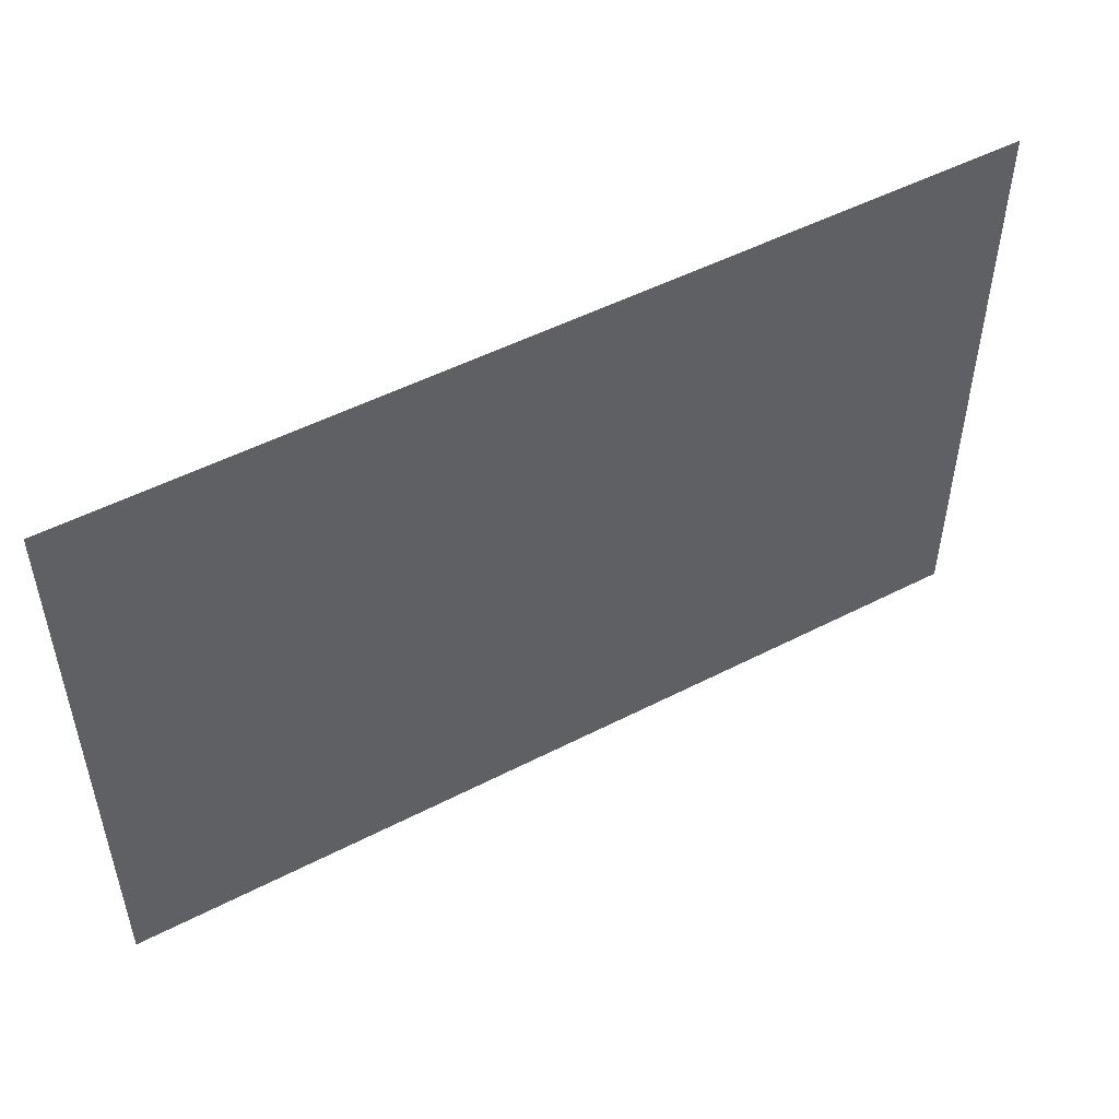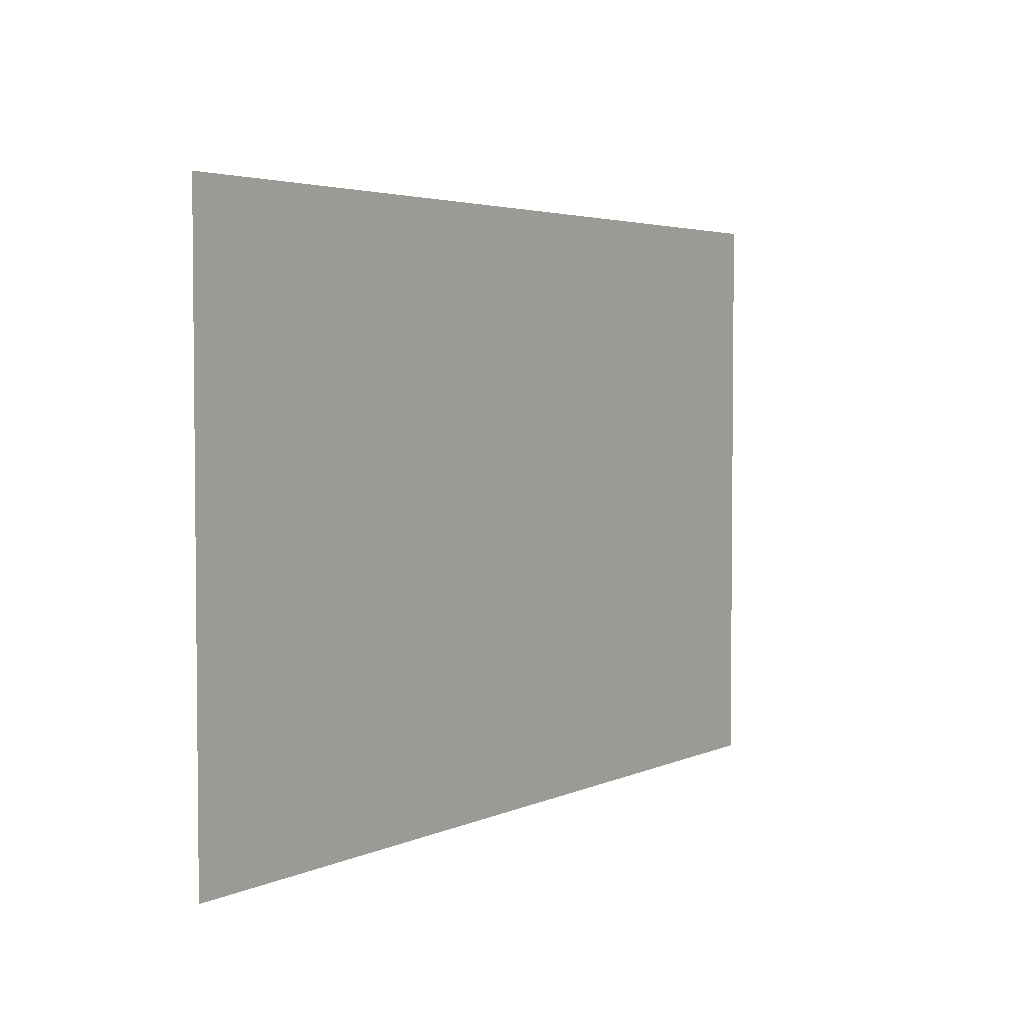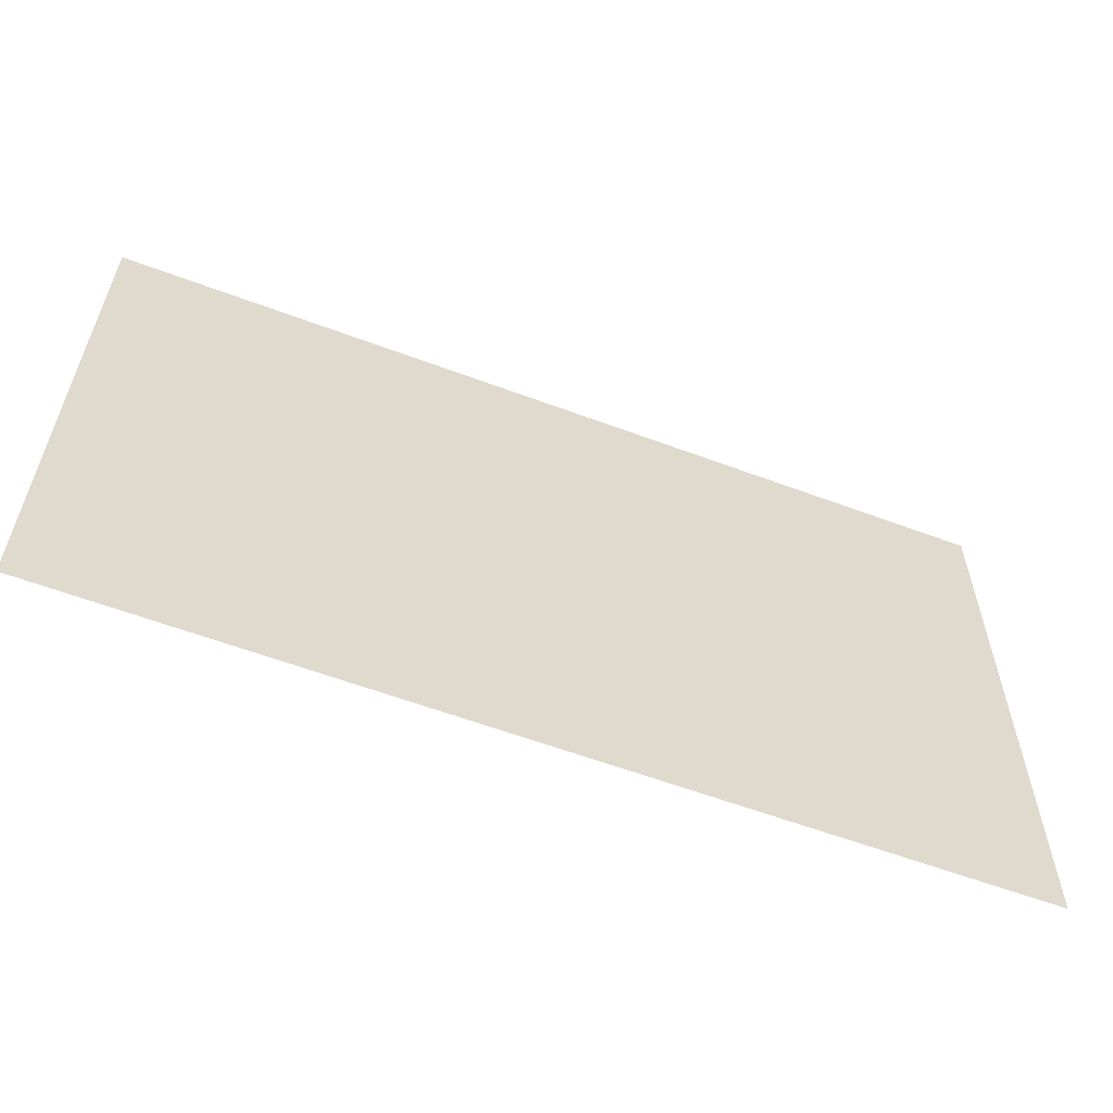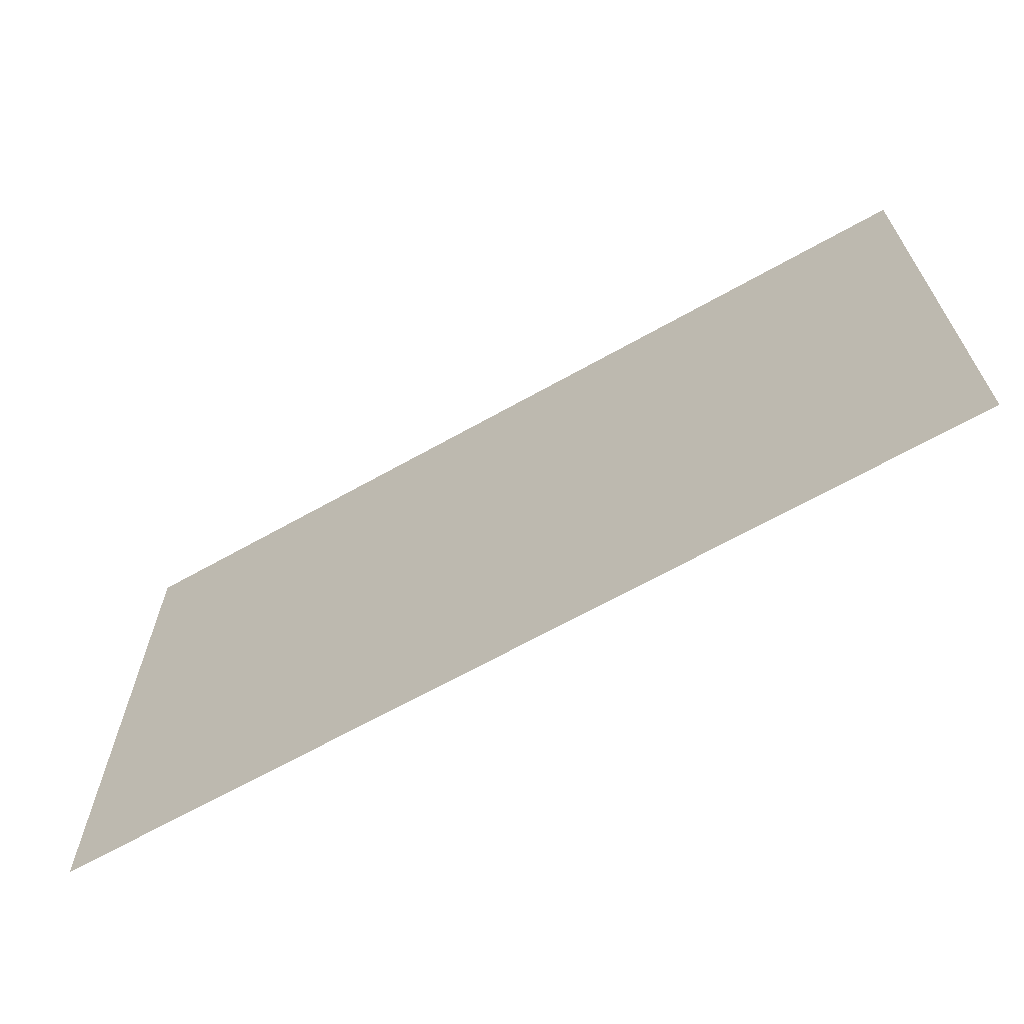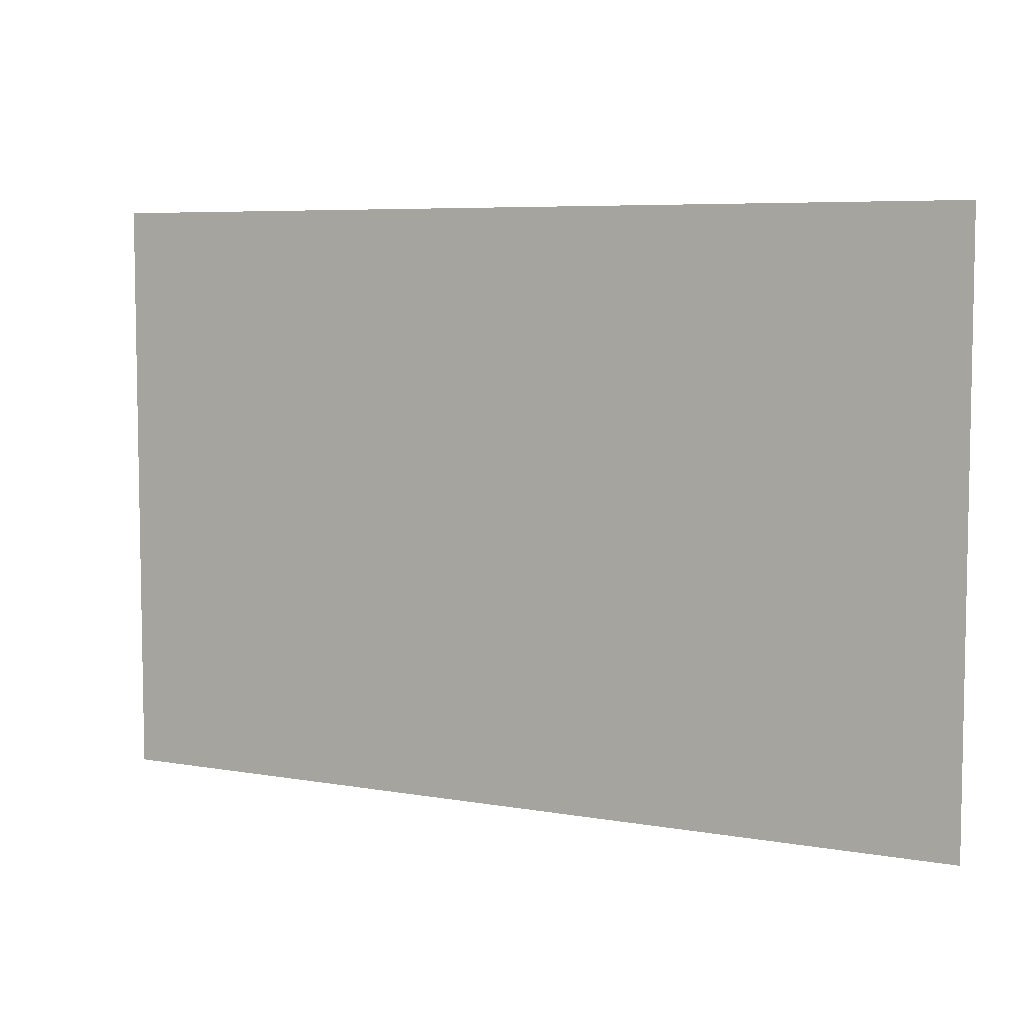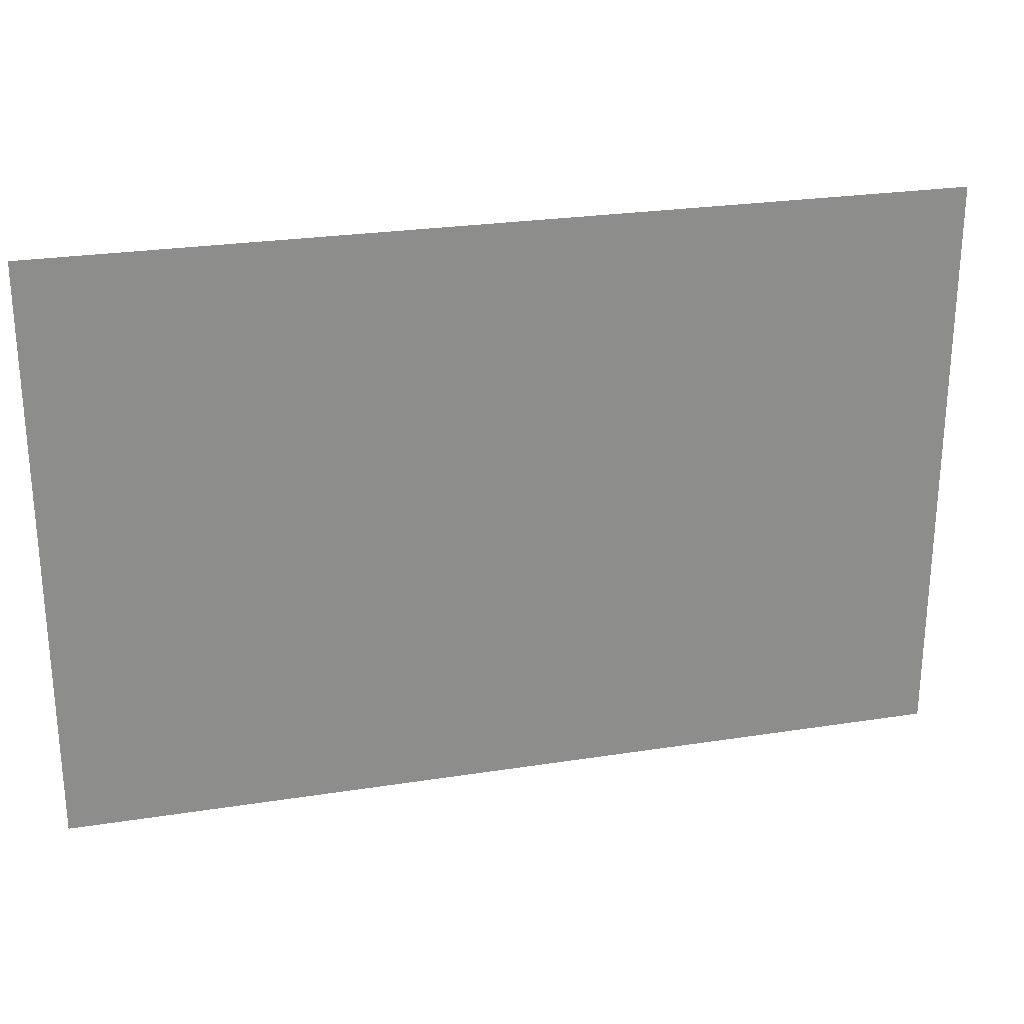
<metadata>
{"format":"obj","ext":"obj","renderer":"f3d","projection":"perspective","resolution":1024,"background":"white","views":[{"elev":50.7,"azim":150.6,"up":"+Y"},{"elev":3.6,"azim":-55.9,"up":"+Y"},{"elev":-59.2,"azim":-21.1,"up":"+Y"},{"elev":-66.6,"azim":-150.6,"up":"+Y"},{"elev":6.4,"azim":-152.3,"up":"+Y"},{"elev":25.6,"azim":-14.1,"up":"+Y"}]}
</metadata>
<code>
v 2.5 -2.5 0
v -2.5 -2.5 0
v -2.5 0.7578 0
v 2.5 0.7578 0
v 0.2891 -1.008 0
v 0.2656 -0.9844 0
v 0.3203 -0.9531 0
v 0.3359 -0.9609 0
v 0.3516 -0.9688 0
v 0.3125 -1 0
v 0.2734 -1.055 0
v 0.2578 -1.062 0
v 0.2344 -1.07 0
v 0.2578 -0.9688 0
v 0.3125 -0.9219 0
v 0.3281 -0.9219 0
v 0.4453 -1 0
v 0.4141 -1.016 0
v 0.3438 -0.9922 0
v 0.3281 -1 0
v 0.3047 -1.047 0
v 0.3281 -1.086 0
v 0.3203 -1.094 0
v 0.3203 -1.125 0
v 0.3125 -1.156 0
v 0.2344 -1.078 0
v 0.1484 -1.102 0
v 0.2266 -1.062 0
v 0.1094 -1.023 0
v 0.2891 -0.7891 0
v 0.3047 -0.9219 0
v 0.3203 -0.8516 0
v 0.5859 -0.875 0
v 0.6094 -0.9844 0
v 0.4375 -1.125 0
v 0.4297 -1.125 0
v 0.3984 -1.102 0
v 0.3984 -1.023 0
v 0.3828 -1.031 0
v 0.3516 -1 0
v 0.3281 -1.016 0
v 0.3828 -1.07 0
v 0.3984 -1.078 0
v 0.4219 -1.133 0
v 0.4844 -1.211 0
v 0.4453 -1.25 0
v 0.3359 -1.391 0
v 0.0625 -1.289 0
v 0.3594 -1.531 0
v 0.3125 -1.547 0
v 0.2812 -1.445 0
v 0.3203 -1.422 0
v 0.3672 -1.484 0
v 0.4453 -1.578 0
v 0.4453 -1.625 0
v 0.4453 -1.664 0
v 0.2734 -1.562 0
v 0.2344 -1.438 0
v 0.2422 -1.414 0
v 0.1328 -1.391 0
v 0.1094 -1.555 0
v 0.2266 -1.445 0
v 0.2891 -1.789 0
v 0.4297 -1.664 0
v 0.4453 -1.812 0
v 0.5234 -1.969 0
v 0.7891 -2.016 0
v 0.4688 -1.664 0
v 0.625 -1.578 0
v 1.008 -1.633 0
v 0.9844 -1.938 0
v 1.055 -1.969 0
v 1.289 -1.789 0
v 1.234 -1.773 0
v 1.469 -1.555 0
v 1.422 -1.555 0
v 1.516 -1.289 0
v 1.469 -1.242 0
v 1.469 -1.023 0
v 1.422 -1.023 0
v 1.289 -0.7891 0
v 1.266 -0.8281 0
v 1.055 -0.6094 0
v 1.031 -0.6484 0
v 0.7891 -0.5625 0
v 0.7656 -0.6016 0
v 0.5234 -0.6094 0
v 0.5391 -1.531 0
v 0.5781 -1.547 0
v 0.5547 -1.391 0
v 0.5938 -1.391 0
v 0.6484 -1.359 0
v 0.6641 -1.375 0
v 0.8203 -1.312 0
v 1.312 -1.445 0
v 1.211 -1.633 0
v 1.227 -1.664 0
v 1.195 -1.68 0
v 1.25 -1.688 0
v 1.359 -1.469 0
v 1.398 -1.242 0
v 1.367 -1.078 0
v 1.219 -0.8828 0
v 1.039 -0.7031 0
v 1.023 -0.7188 0
v 0.9922 -0.7266 0
v 0.9297 -0.7969 0
v 0.75 -0.8516 0
v 0.6328 -0.9766 0
v 0.625 -0.9922 0
v 0.5703 -1.125 0
v 0.6641 -1.188 0
v 0.6875 -1.25 0
v 0.6797 -1.32 0
v 0.6562 -1.336 0
v 0.4453 -1.305 0
v 0.3672 -1.414 0
v 0.375 -1.469 0
v 0.4531 -1.523 0
v 0.5234 -1.516 0
v 0.5312 -1.406 0
v 0.4531 -1.344 0
v 0.4609 -1.367 0
v 0.3906 -1.414 0
v 0.3906 -1.469 0
v 0.75 -1.164 0
v 0.7656 -1.195 0
v 0.7031 -1.227 0
v 0.6875 -1.195 0
v 0.7188 -1.164 0
v 0.7734 -1.109 0
v 0.8047 -1.109 0
v 0.8359 -1.102 0
v 0.7734 -1.219 0
v 0.7031 -1.258 0
v 0.7109 -1.258 0
v 0.7422 -1.055 0
v 0.75 -1.023 0
v 0.7656 -0.9922 0
v 0.8359 -1.086 0
v 0.9297 -1.102 0
v 0.8359 -1.117 0
v 0.6484 -1.047 0
v 0.6484 -1.023 0
v 1.188 -0.8984 0
v 1.289 -1.078 0
v 1.109 -1.148 0
v 0.625 -1.117 0
v 0.6016 -1.117 0
v 0.6797 -1.164 0
v 0.7109 -1.156 0
v 0.7422 -1.109 0
v 0.7344 -1.062 0
v 0.6641 -1.062 0
v 0.6406 -1.117 0
v 0.6797 -1.148 0
v 0.7109 -1.148 0
v 1.312 -1.094 0
v 1.297 -1.117 0
v 1.344 -1.25 0
v 1.016 -0.7422 0
v 0.1328 -1.844 0
v 0.4297 -2.039 0
v 0.3906 -2.078 0
v 0.1172 -1.844 0
v 0.75 -2.078 0
v 0.7266 -2.141 0
v 1.055 -0.4609 0
v 1.055 -0.5156 0
v 0.7422 -0.4375 0
v 1.328 -0.7266 0
v 1.352 -0.6719 0
v 1.539 -0.9844 0
v 1.586 -0.9531 0
v 1.594 -1.289 0
v 1.641 -1.281 0
v 1.539 -1.57 0
v 1.586 -1.586 0
v 1.328 -1.828 0
v 1.352 -1.867 0
v 1.055 -2.031 0
v 1.055 -2.086 0
v 0.2734 -0.7188 0
v 0.0625 -0.9922 0
v -0.02344 -0.9844 0
v 0.1875 -0.7109 0
v 0.5078 -0.5156 0
v 0.007812 -1.273 0
v -0.07812 -1.266 0
v 0.0625 -1.578 0
v -0.007812 -1.57 0
v 0.2344 -1.828 0
v 0.7812 -2.336 0
v 1.188 -2.219 0
v 1.195 -2.281 0
v 0.7734 -2.352 0
v 1.469 -1.961 0
v 1.516 -2.023 0
v 0.25 -0.4375 0
v 0.2969 -0.4766 0
v -0.01562 -0.6953 0
v 0.6953 -0.3984 0
v 0.6719 -0.3359 0
v 1.102 -0.4062 0
v 1.109 -0.3359 0
v 1.414 -0.5938 0
v 1.445 -0.5469 0
v 1.625 -0.8516 0
v 1.672 -0.8203 0
v 1.688 -1.25 0
v 1.742 -1.258 0
v 1.664 -1.648 0
v 1.719 -1.695 0
v -0.1172 -1.336 0
v -0.03125 -1.742 0
v -0.1094 -1.82 0
v -0.1875 -1.406 0
v -0.125 -0.9688 0
v 0.1797 -2.008 0
v 0.1016 -2.086 0
v 0.4922 -2.188 0
v 0.4297 -2.25 0
v 0.8438 -2.227 0
v 2.5 -2.5 0
v 2.5 -2.5 0
v 2.5 -2.5 0
v 2.5 -2.5 0
f 1 2 3
f 1 3 4
f 5 6 7
f 5 7 8
f 5 11 6
f 6 11 12
f 9 18 19
f 9 19 20
f 9 20 10
f 10 20 21
f 11 23 12
f 12 23 24
f 18 37 38
f 18 38 19
f 23 43 24
f 24 43 37
f 37 43 38
f 49 50 51
f 49 51 52
f 49 54 50
f 50 54 55
f 55 54 88
f 55 88 89
f 89 88 90
f 89 90 91
f 70 96 97
f 86 105 106
f 47 116 117
f 47 117 118
f 47 118 53
f 53 118 119
f 90 122 91
f 91 122 116
f 116 122 117
f 126 127 128
f 126 128 129
f 126 131 127
f 127 131 132
f 132 131 137
f 132 137 138
f 138 137 143
f 138 143 144
f 144 143 148
f 144 148 149
f 149 148 150
f 149 150 112
f 112 150 151
f 112 151 130
f 130 151 152
f 145 158 146
f 146 158 147
f 95 97 96
f 105 107 106
f 5 8 9
f 5 9 10
f 5 10 11
f 9 15 16
f 10 21 11
f 11 21 22
f 13 27 28
f 13 28 14
f 15 32 16
f 17 35 36
f 21 41 42
f 21 42 22
f 39 42 41
f 39 41 40
f 35 45 36
f 49 52 47
f 49 47 53
f 49 53 54
f 47 58 59
f 56 65 64
f 56 64 57
f 33 110 34
f 34 110 111
f 46 115 92
f 53 119 54
f 54 119 120
f 119 125 121
f 119 121 120
f 123 121 125
f 123 125 124
f 58 60 59
f 115 94 92
f 126 129 112
f 126 112 130
f 126 130 131
f 112 135 113
f 113 135 114
f 133 141 142
f 133 142 134
f 130 152 131
f 131 152 153
f 152 157 154
f 152 154 153
f 157 156 155
f 157 155 154
f 6 12 13
f 6 13 14
f 6 14 7
f 7 14 15
f 7 15 8
f 8 15 9
f 9 17 18
f 12 24 25
f 12 25 13
f 17 36 37
f 17 37 18
f 24 37 36
f 24 36 25
f 50 55 56
f 50 56 57
f 50 57 51
f 51 57 58
f 51 58 52
f 52 58 47
f 55 89 69
f 55 69 56
f 89 91 92
f 89 92 69
f 71 99 74
f 74 99 100
f 74 100 76
f 76 100 101
f 76 101 78
f 78 101 102
f 78 102 80
f 80 102 103
f 80 103 82
f 82 103 104
f 82 104 84
f 84 104 86
f 46 92 91
f 46 91 116
f 46 116 47
f 127 132 133
f 127 133 134
f 127 134 128
f 128 134 135
f 128 135 129
f 129 135 112
f 132 138 139
f 132 139 133
f 138 144 110
f 138 110 139
f 144 149 111
f 144 111 110
f 149 112 111
f 9 16 17
f 16 32 33
f 16 33 17
f 47 59 60
f 47 60 48
f 70 95 96
f 45 114 46
f 46 114 115
f 114 94 115
f 139 109 108
f 140 145 141
f 141 145 146
f 141 146 147
f 11 22 23
f 19 38 39
f 19 39 40
f 19 40 20
f 20 40 41
f 20 41 21
f 22 42 43
f 22 43 23
f 38 43 42
f 38 42 39
f 54 120 88
f 88 120 90
f 90 120 121
f 90 121 122
f 117 122 123
f 117 123 124
f 117 124 118
f 118 124 125
f 118 125 119
f 121 123 122
f 131 153 137
f 137 153 143
f 143 153 154
f 143 154 148
f 148 154 155
f 148 155 150
f 150 155 156
f 150 156 151
f 151 156 157
f 151 157 152
f 13 25 26
f 13 26 27
f 14 31 15
f 15 31 32
f 25 36 44
f 36 45 44
f 56 69 68
f 56 68 65
f 69 92 93
f 71 97 99
f 86 104 105
f 33 109 110
f 60 58 62
f 62 58 57
f 92 94 93
f 114 135 136
f 133 139 140
f 133 140 141
f 134 136 135
f 139 110 109
f 145 105 104
f 145 104 103
f 145 103 158
f 158 103 102
f 158 102 160
f 160 102 101
f 160 101 95
f 95 101 100
f 95 100 97
f 100 99 97
f 14 28 27
f 14 27 29
f 14 29 30
f 14 30 31
f 17 33 34
f 17 34 35
f 25 44 45
f 25 45 46
f 27 48 29
f 79 80 81
f 81 80 82
f 81 82 83
f 83 82 84
f 83 84 85
f 85 84 86
f 85 86 33
f 85 33 87
f 30 32 31
f 69 93 94
f 69 94 70
f 86 107 108
f 34 111 35
f 35 111 45
f 45 111 112
f 134 142 94
f 139 108 107
f 139 107 145
f 139 145 140
f 141 147 94
f 141 94 142
f 147 159 160
f 147 160 95
f 147 95 94
f 107 161 145
f 25 46 47
f 25 47 48
f 25 48 26
f 26 48 27
f 87 33 30
f 30 33 32
f 70 94 95
f 70 97 98
f 71 98 97
f 86 106 107
f 86 108 109
f 86 109 33
f 45 112 113
f 45 113 114
f 114 136 94
f 134 94 136
f 147 158 159
f 158 160 159
f 107 105 161
f 145 161 105
f 48 60 61
f 61 60 62
f 61 62 57
f 61 57 63
f 63 57 64
f 63 64 65
f 63 65 66
f 66 65 67
f 67 65 68
f 67 68 69
f 67 69 70
f 67 70 71
f 67 71 72
f 72 71 73
f 73 71 74
f 73 74 75
f 75 74 76
f 75 76 77
f 77 76 78
f 77 78 79
f 79 78 80
f 70 98 71
f 162 163 164
f 162 164 165
f 163 166 167
f 163 167 164
f 168 169 170
f 169 168 171
f 171 168 172
f 171 172 173
f 173 172 174
f 173 174 175
f 175 174 176
f 175 176 177
f 177 176 178
f 177 178 179
f 179 178 180
f 179 180 181
f 181 180 182
f 181 182 166
f 166 182 167
f 183 184 185
f 183 185 186
f 183 186 187
f 187 186 187
f 184 188 189
f 184 189 185
f 188 190 191
f 188 191 189
f 190 192 192
f 190 192 191
f 193 194 195
f 193 195 196
f 194 197 198
f 194 198 195
f 199 200 201
f 200 199 202
f 202 199 203
f 202 203 204
f 204 203 205
f 204 205 206
f 206 205 207
f 206 207 208
f 208 207 209
f 208 209 210
f 210 209 211
f 210 211 212
f 212 211 213
f 212 213 197
f 197 213 198
f 214 215 216
f 214 216 217
f 214 217 218
f 215 219 220
f 215 220 216
f 219 221 222
f 219 222 220
f 221 223 222

</code>
